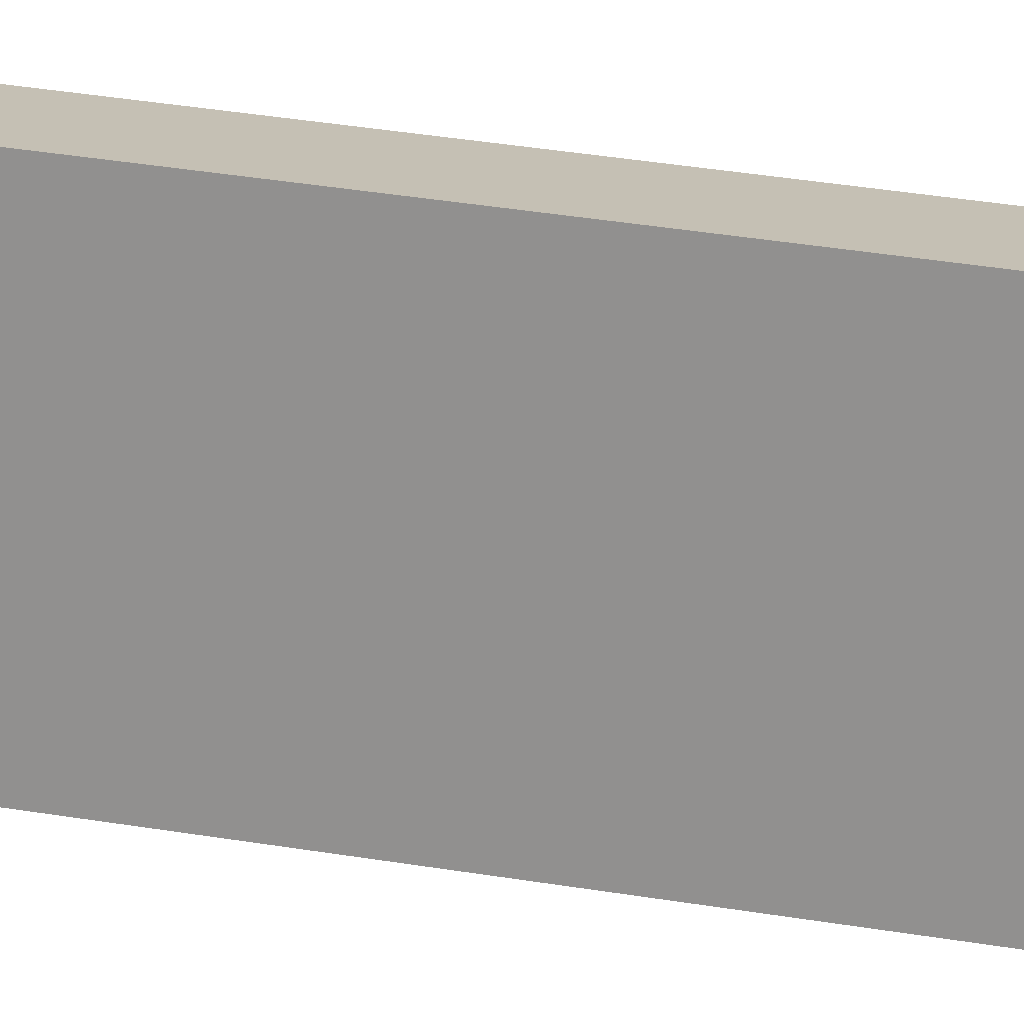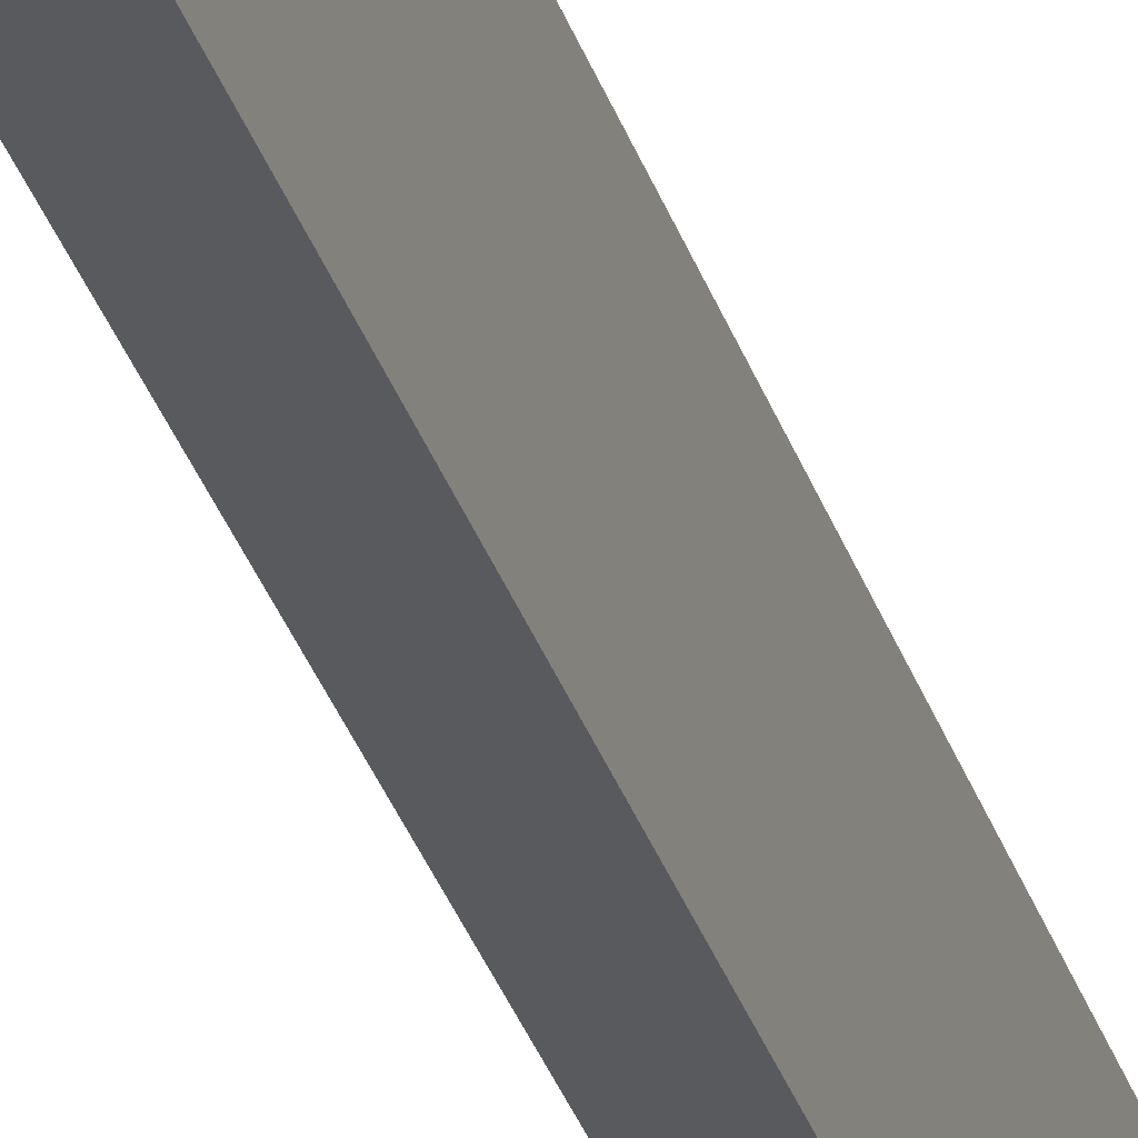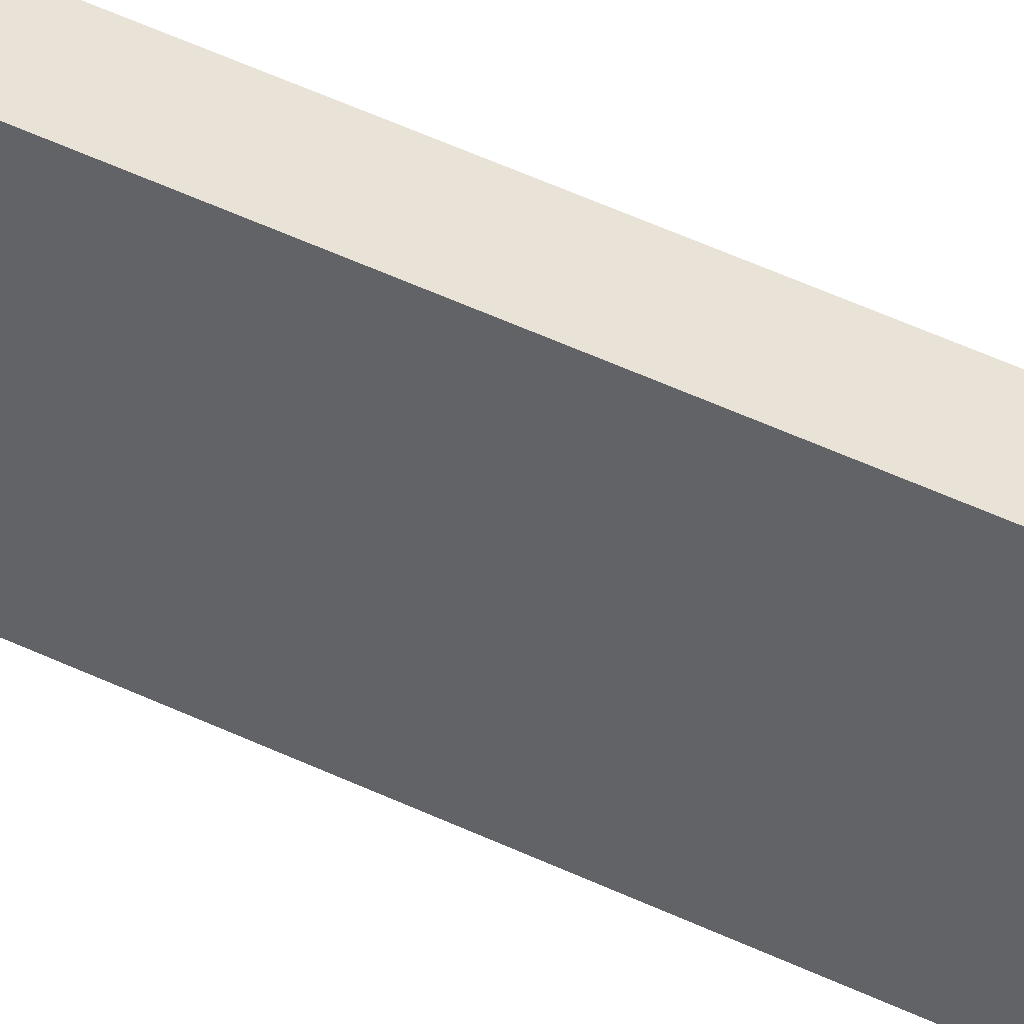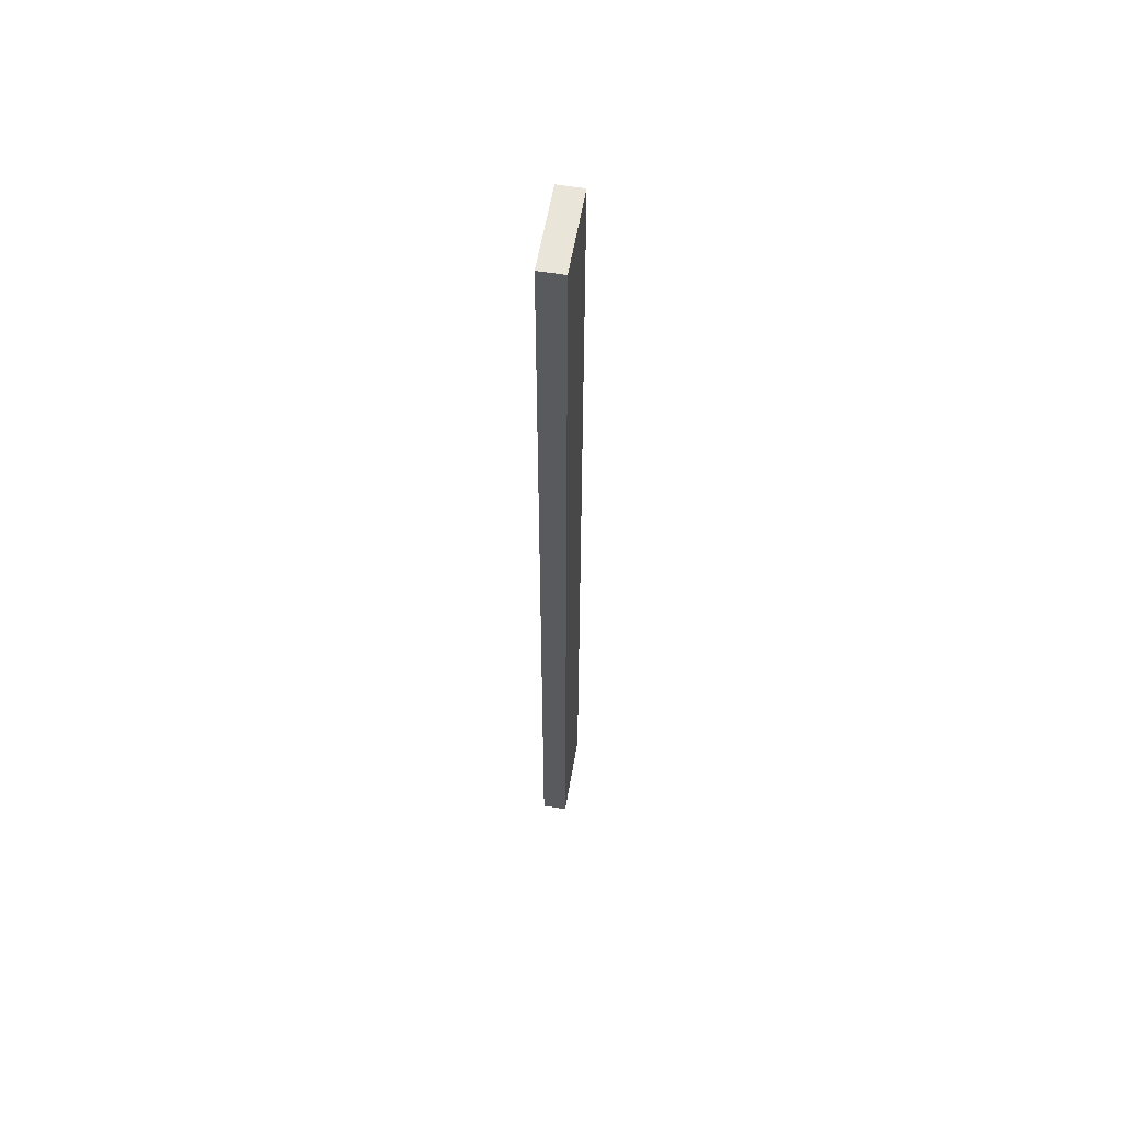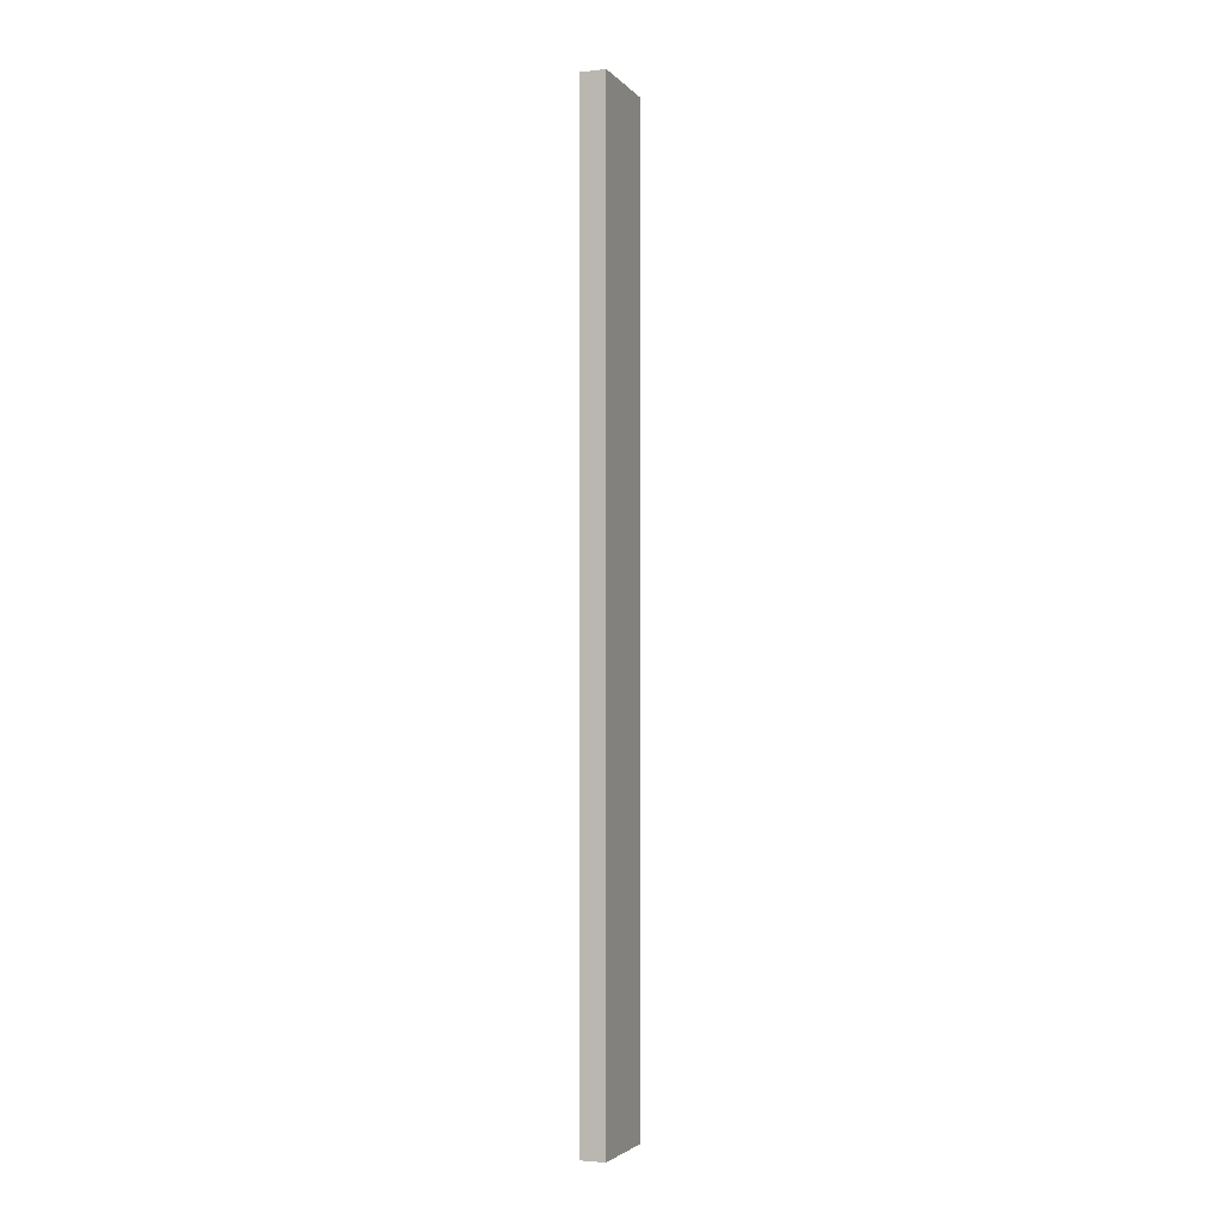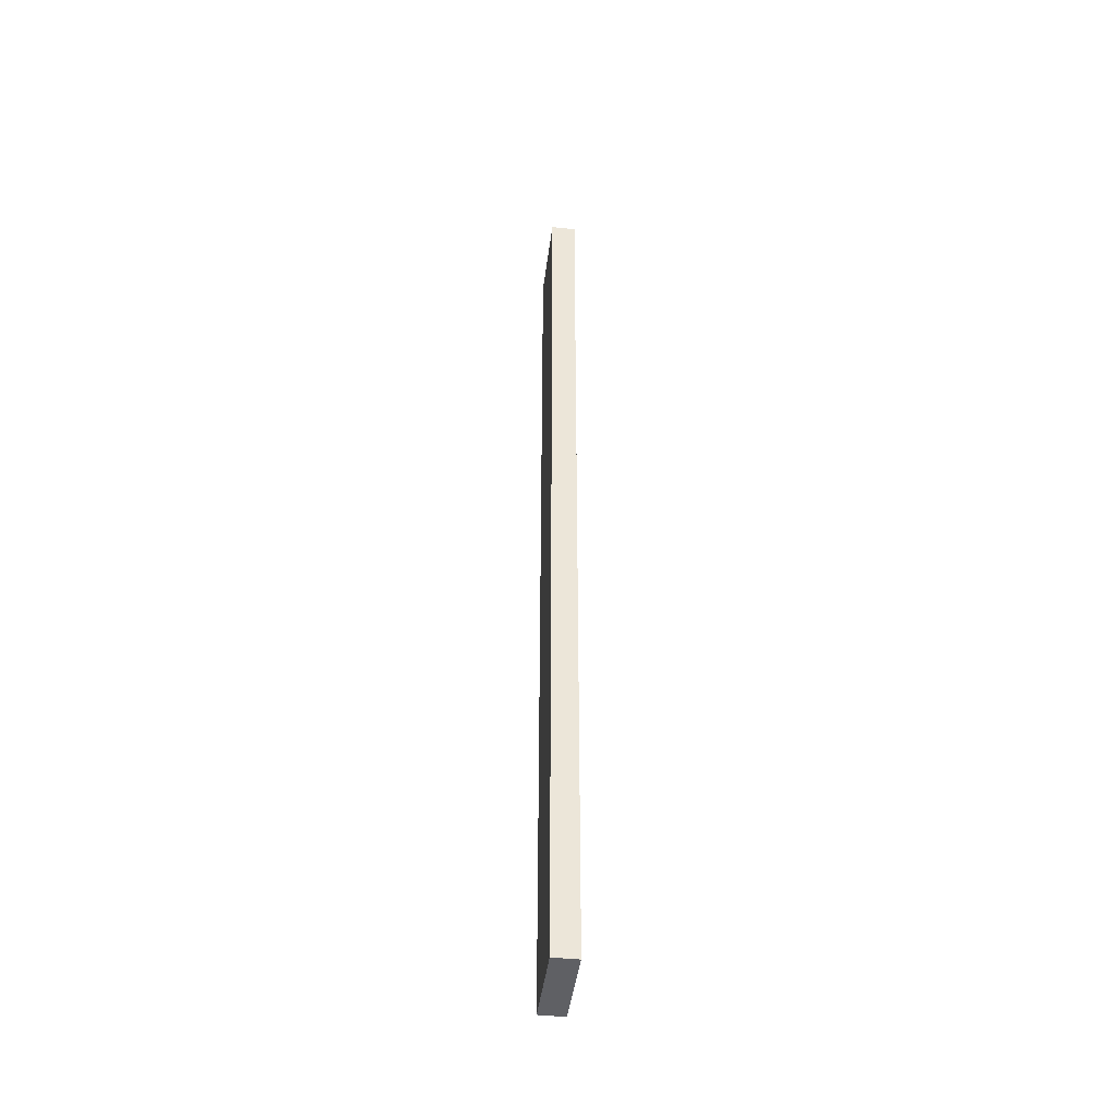
<metadata>
{"format":"obj","ext":"obj","renderer":"f3d","projection":"perspective","resolution":1024,"background":"white","views":[{"elev":18.3,"azim":-67.6,"up":"+Z"},{"elev":-31.4,"azim":16.2,"up":"+Z"},{"elev":41.6,"azim":121.2,"up":"+Z"},{"elev":58.1,"azim":9.7,"up":"+Y"},{"elev":-3.3,"azim":-159.4,"up":"+Y"},{"elev":-43.8,"azim":172.8,"up":"+Y"}]}
</metadata>
<code>
o SSup1/SSup/mesh17/mesh17-geometry#mesh17-geometry
v -0.1139 0.6082 0.5659
v -0.1373 -0.2825 0.5659
v -0.1139 -0.2825 0.5659
v -0.1373 0.6082 0.5659
v -0.1373 -0.2825 0.4839
v -0.1139 -0.2825 0.4839
v -0.1373 0.6082 0.4839
v -0.1139 0.6082 0.4839
f 1 2 3
f 2 1 4
f 5 3 2
f 6 1 3
f 1 7 4
f 7 2 4
f 3 5 6
f 2 7 5
f 1 6 8
f 7 1 8
f 7 6 5
f 6 7 8
f 3 2 1
f 4 1 2
f 2 3 5
f 3 1 6
f 4 7 1
f 4 2 7
f 6 5 3
f 5 7 2
f 8 6 1
f 8 1 7
f 5 6 7
f 8 7 6

</code>
